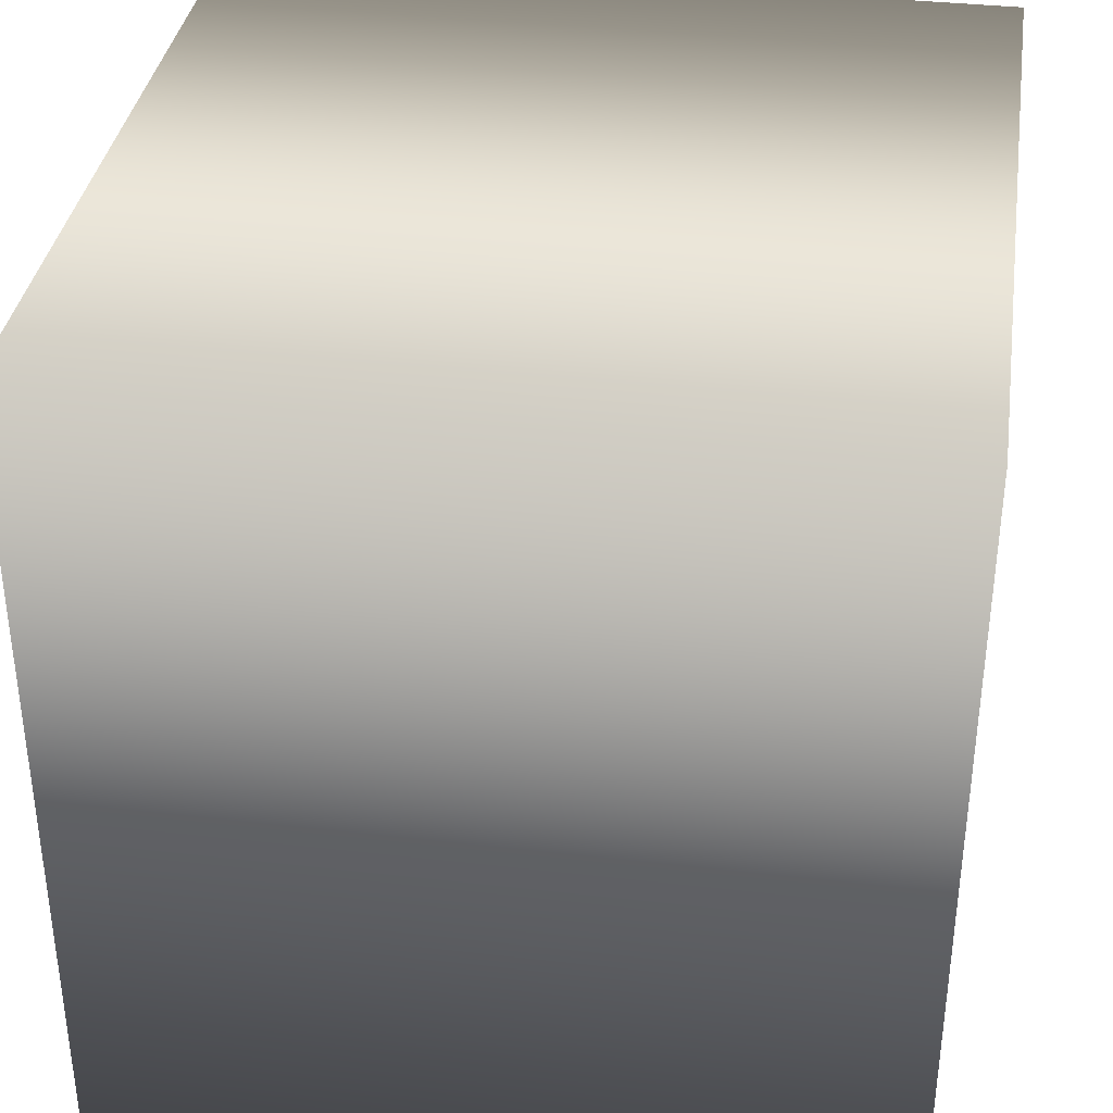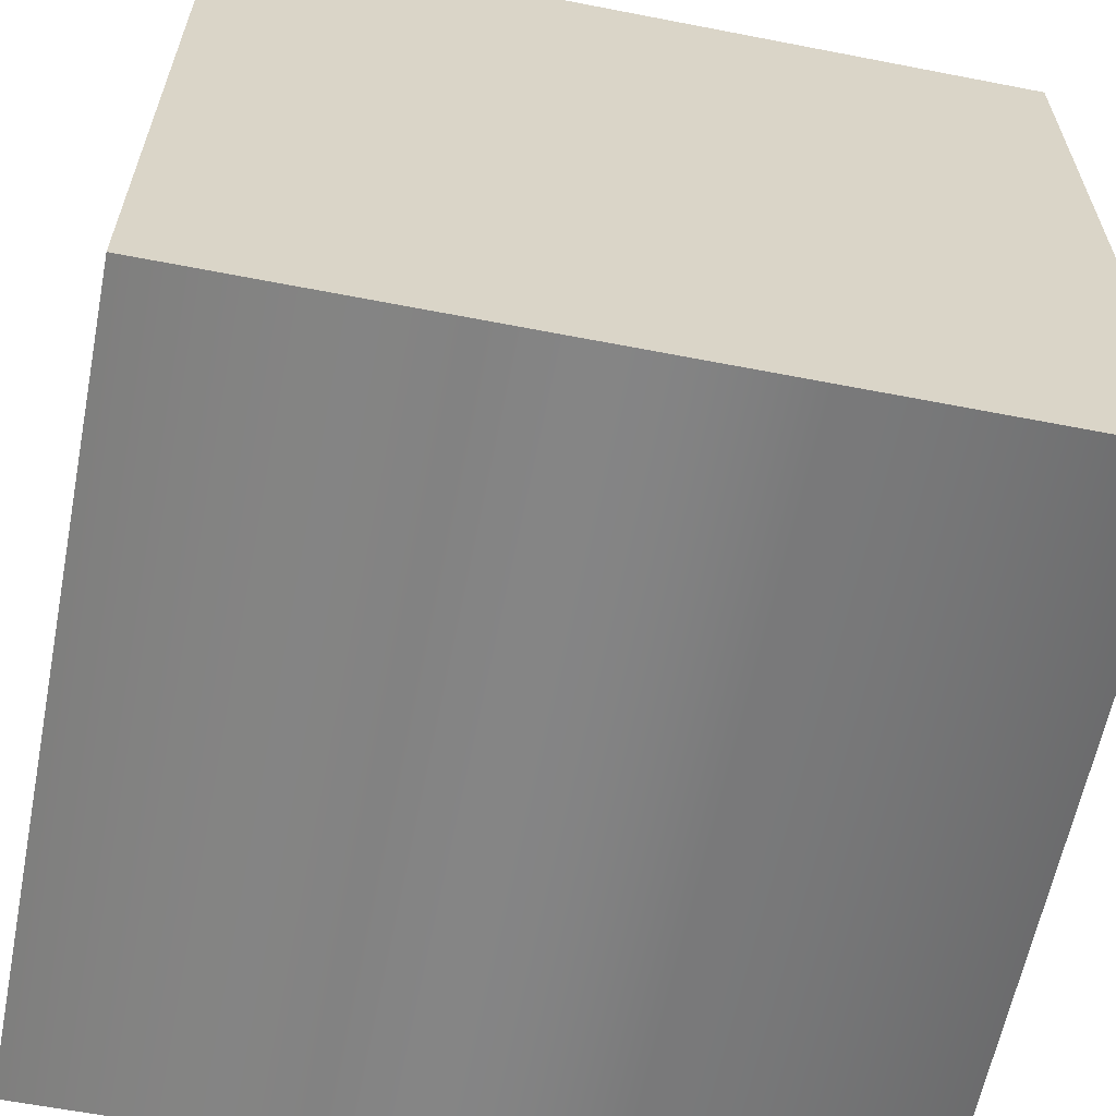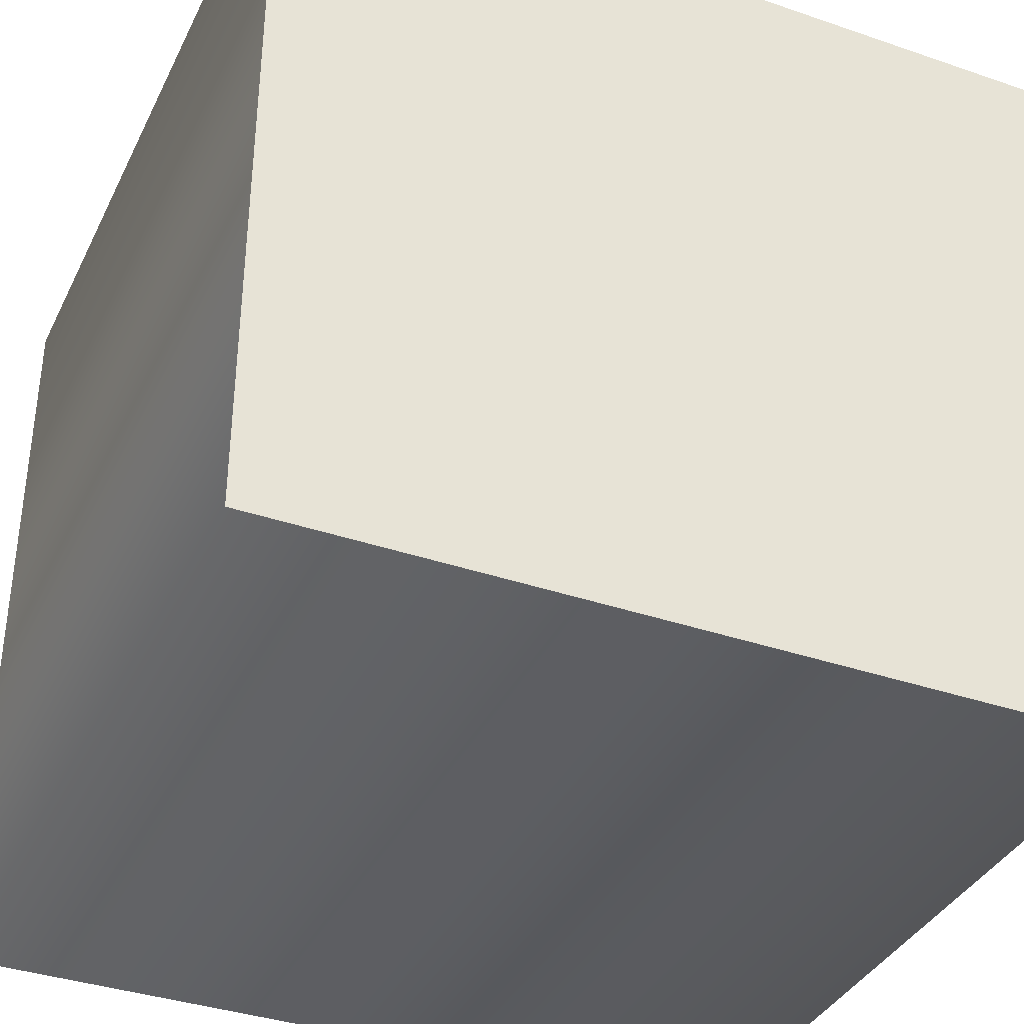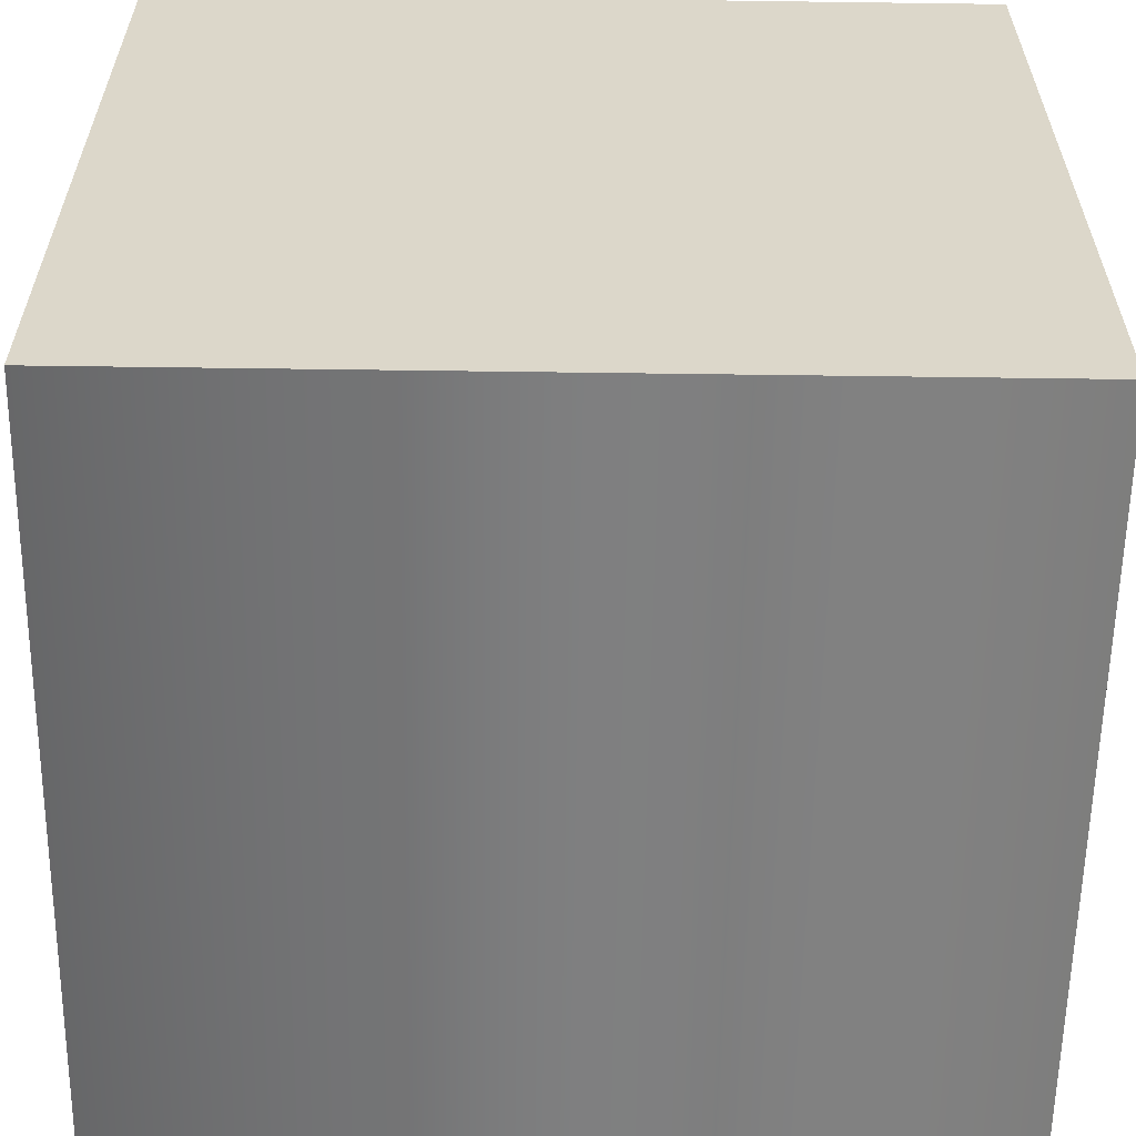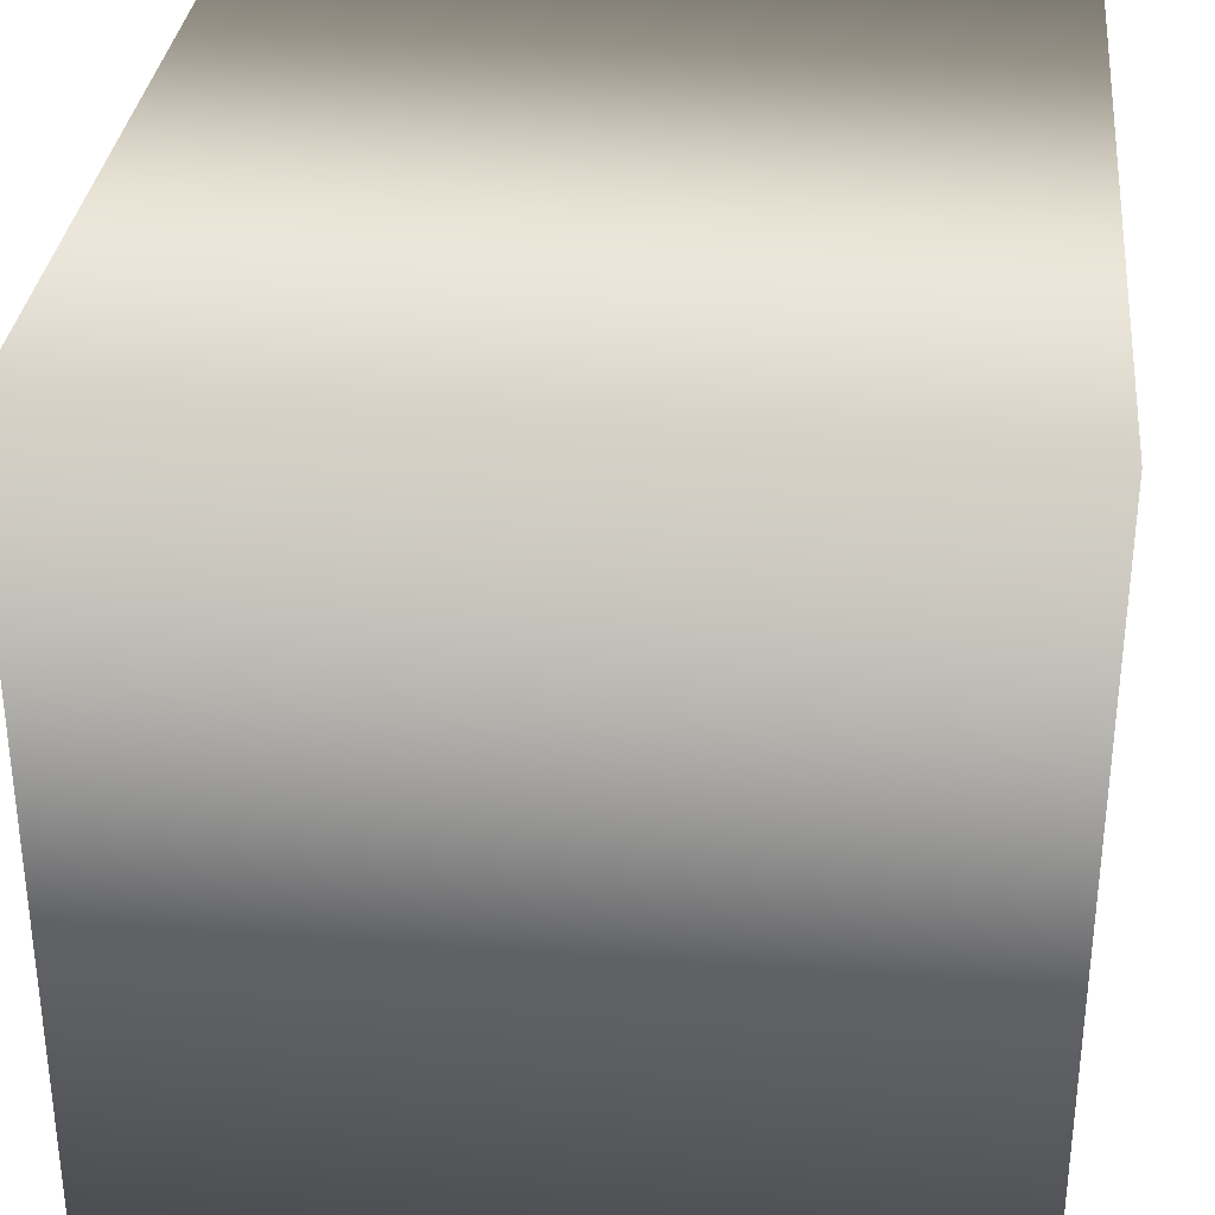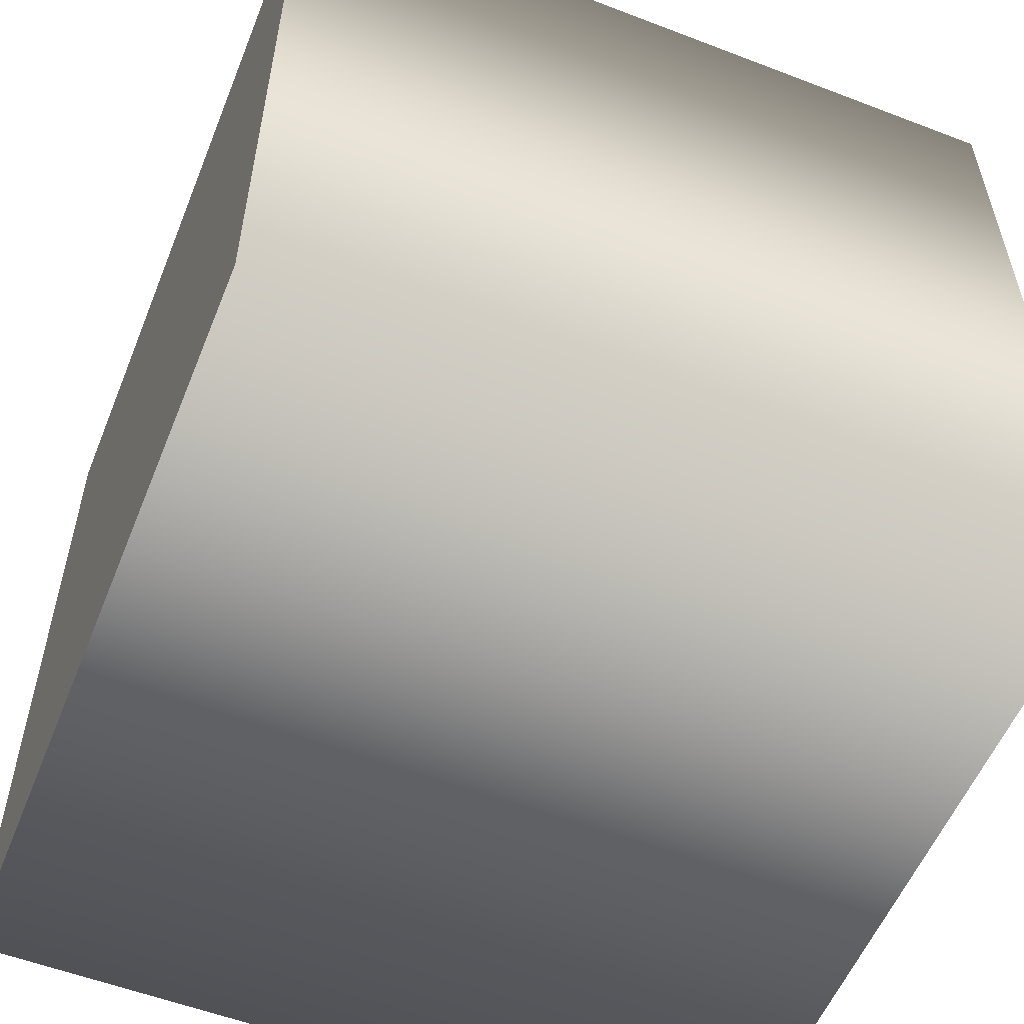
<metadata>
{"format":"obj","ext":"obj","renderer":"f3d","projection":"perspective","resolution":1024,"background":"white","views":[{"elev":36.1,"azim":8.5,"up":"+Z"},{"elev":-61.4,"azim":-101.2,"up":"+Y"},{"elev":-37.2,"azim":-113.8,"up":"+Y"},{"elev":-59.6,"azim":-90.8,"up":"+Y"},{"elev":32.5,"azim":-174.2,"up":"+Y"},{"elev":-56.0,"azim":-21.9,"up":"+Z"}]}
</metadata>
<code>
o cardboardBoxClosed.006
v 0.1062 -0.1062 0.1117
v 0.1062 0.1062 0.1117
v -0.1062 0.1062 0.1117
v -0.1062 -0.1062 0.1117
v -0.1062 0.1062 -0.1093
v -0.1062 -0.1062 -0.1093
v 0.1062 0.1062 -0.1093
v 0.1062 -0.1062 -0.1093
f 3 5 6
f 6 4 3
f 7 2 1
f 1 8 7
f 6 7 8
f 4 1 3
f 7 5 2
f 4 6 8
f 3 2 5
f 8 1 4
f 7 6 5
f 2 3 1

</code>
